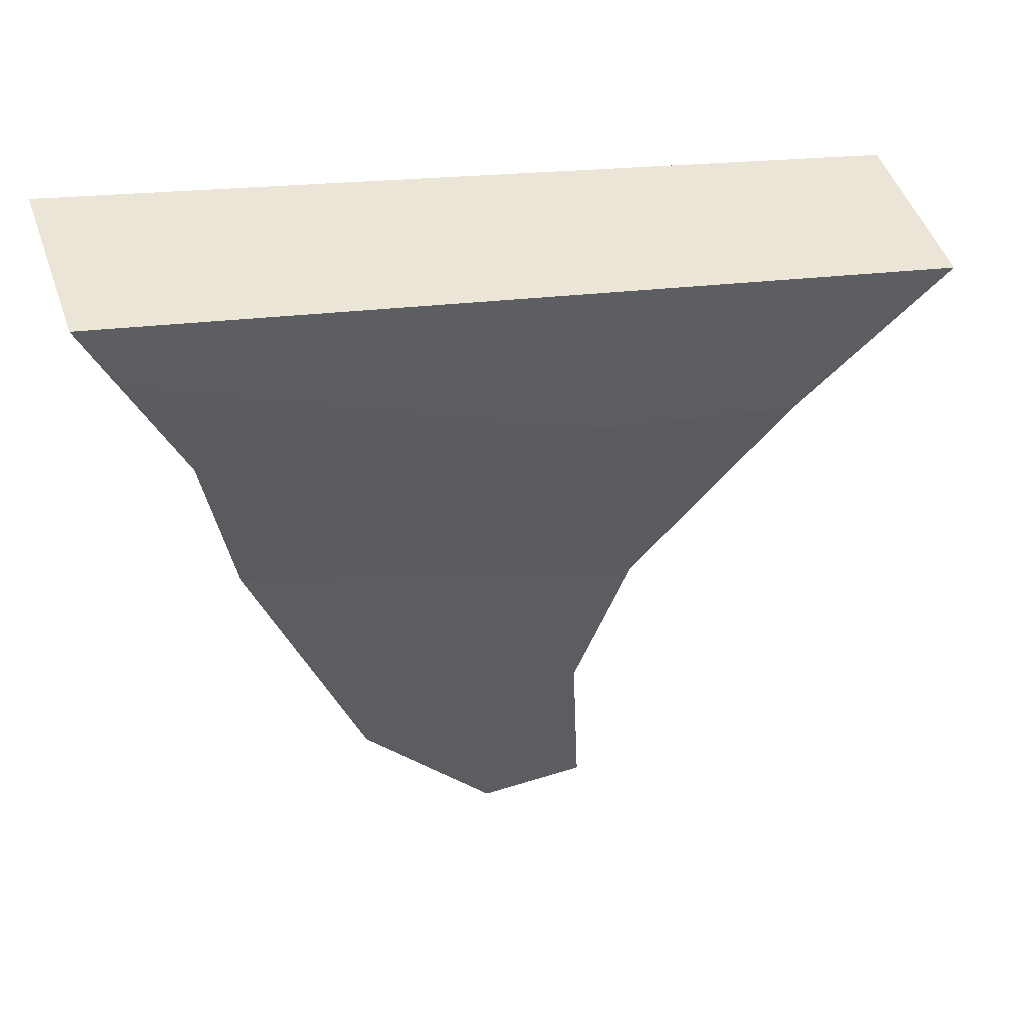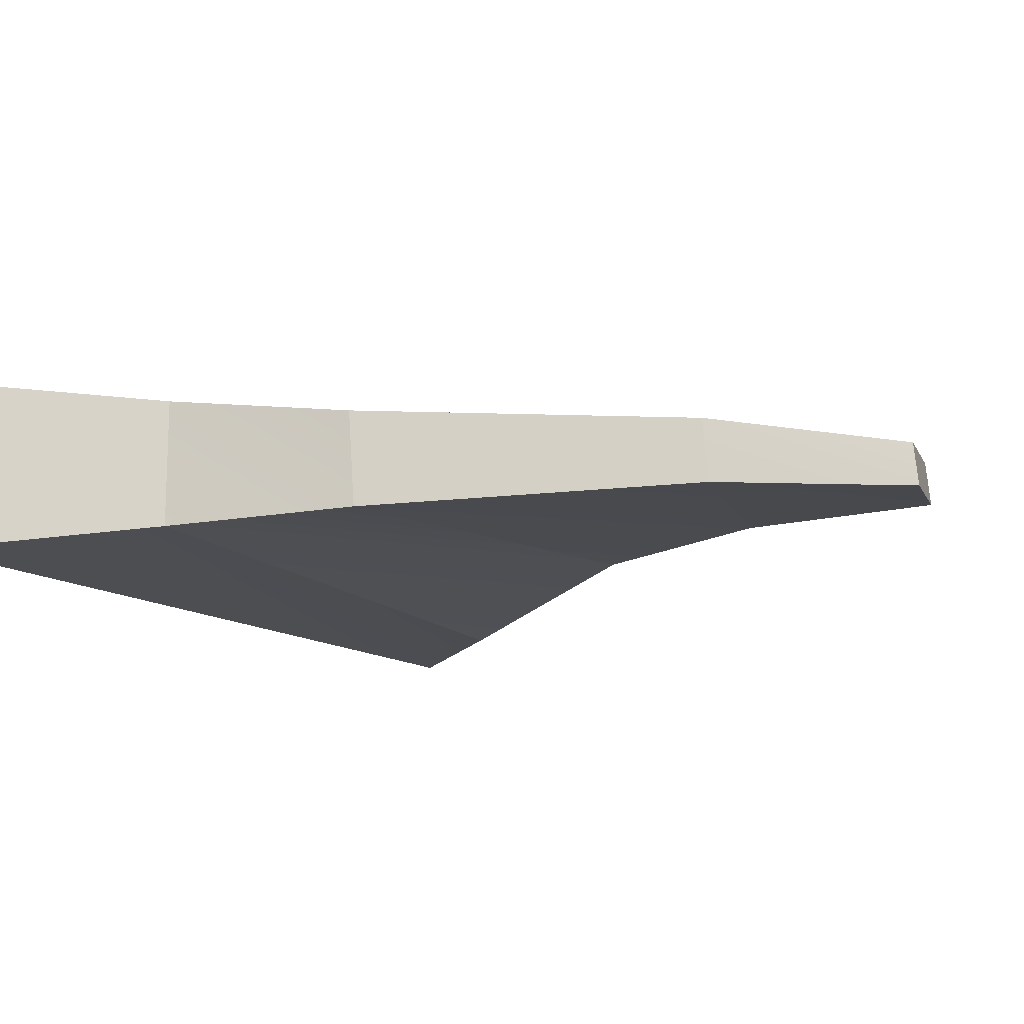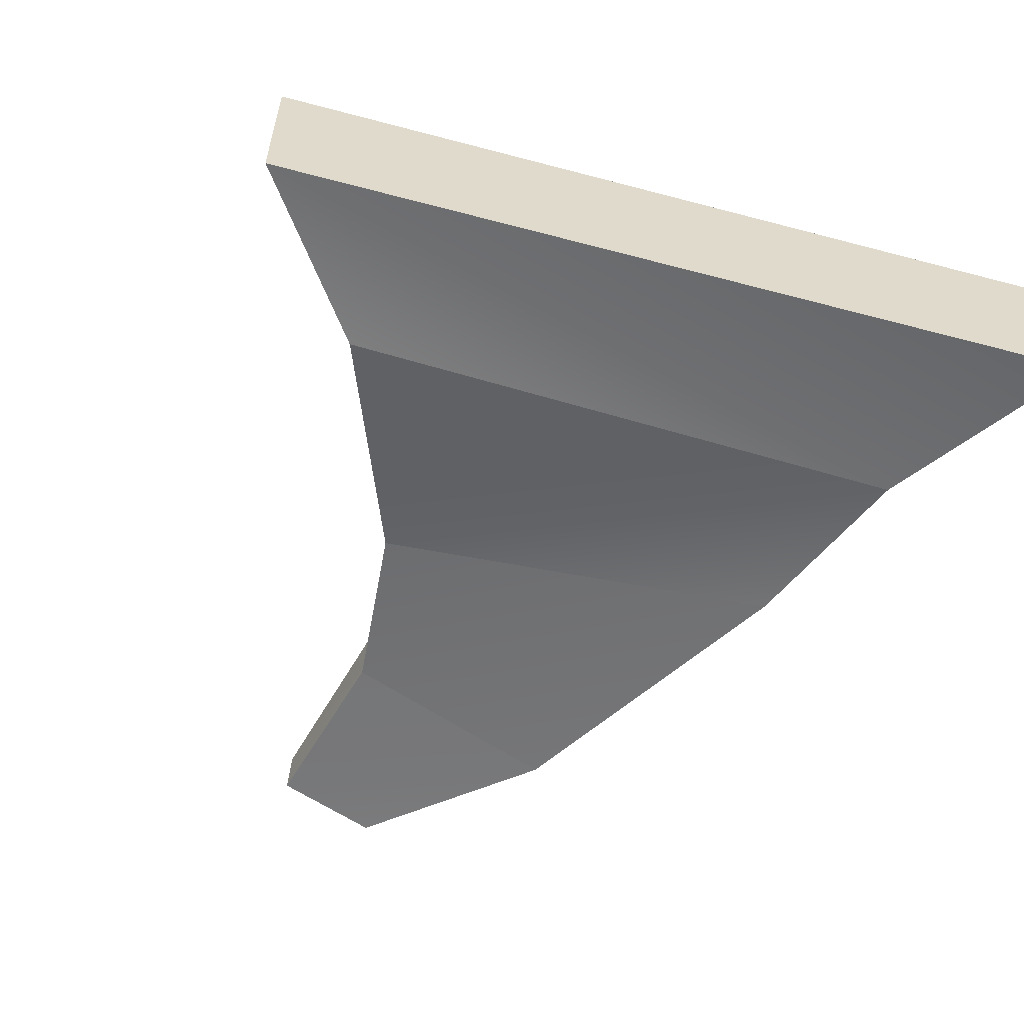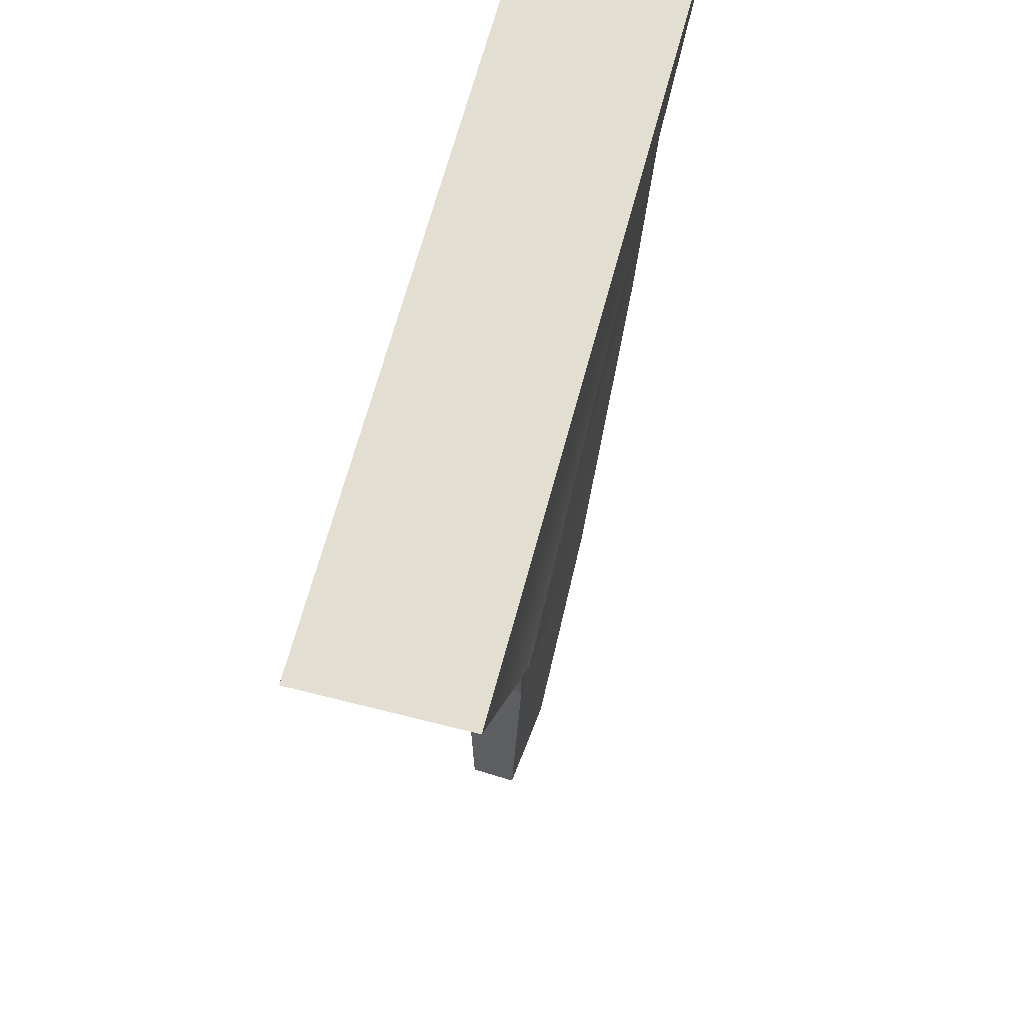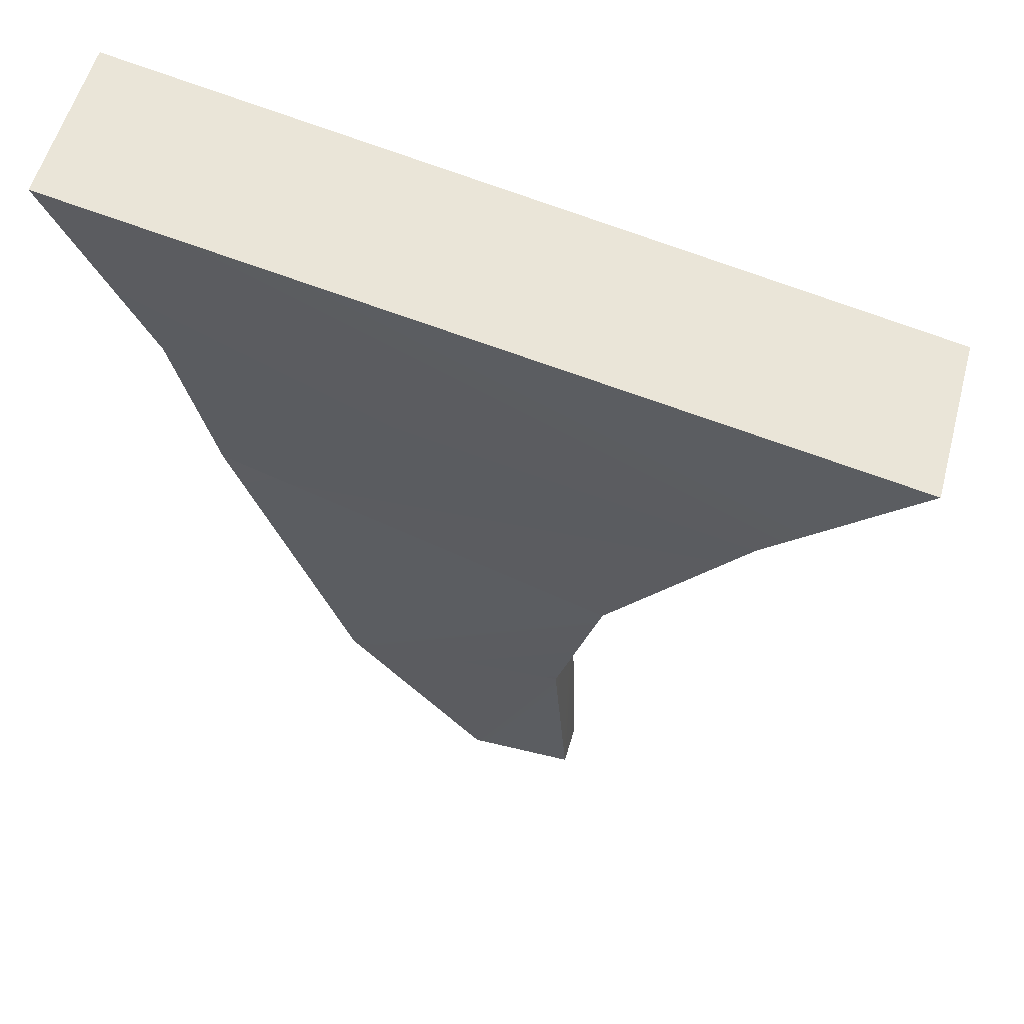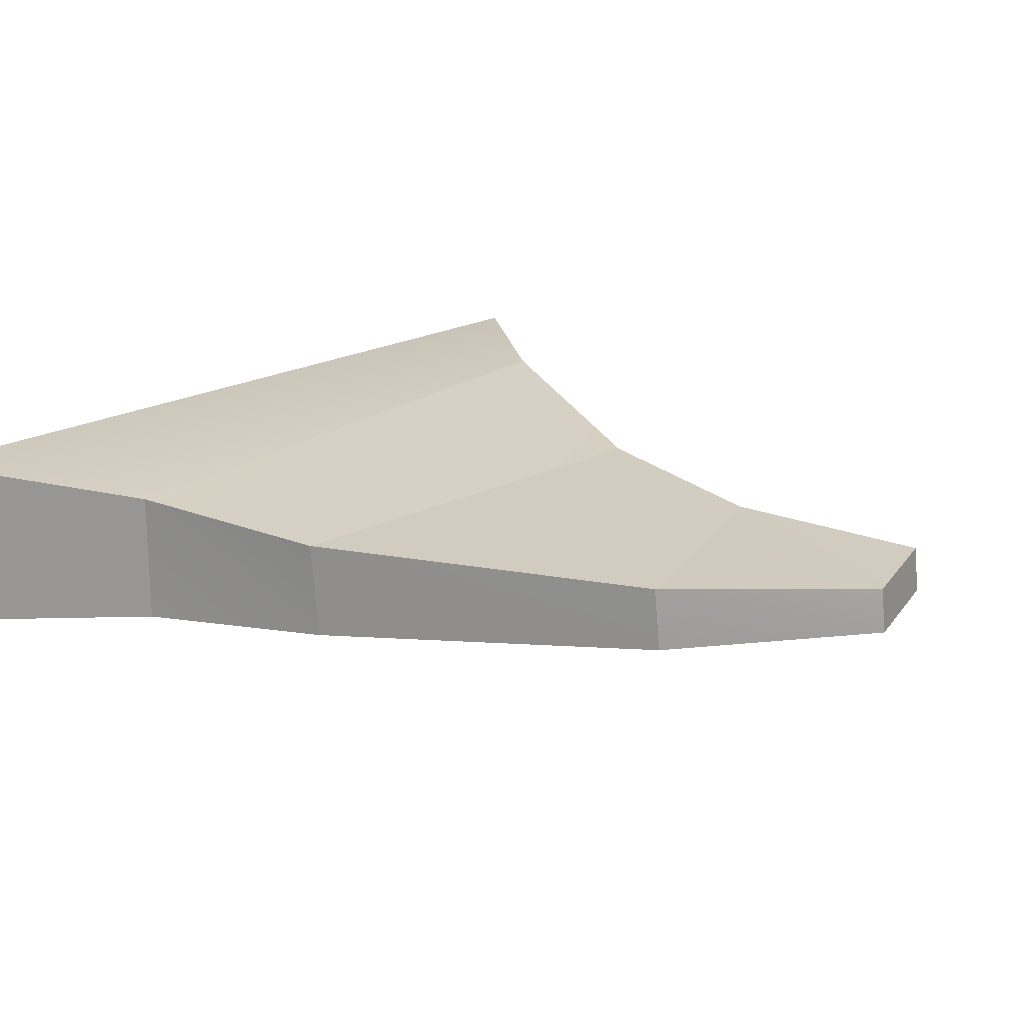
<metadata>
{"format":"obj","ext":"obj","renderer":"f3d","projection":"perspective","resolution":1024,"background":"white","views":[{"elev":48.0,"azim":-18.6,"up":"+Y"},{"elev":-13.9,"azim":-66.9,"up":"+Z"},{"elev":-58.3,"azim":153.2,"up":"+Z"},{"elev":55.7,"azim":105.4,"up":"+Y"},{"elev":54.9,"azim":14.8,"up":"+Y"},{"elev":19.7,"azim":-57.2,"up":"+Z"}]}
</metadata>
<code>
g pb_Mesh-18234908
v -1.75 -0.2857 0.3709
v -2.25 0.9643 0.5
v 1.574 -0.7857 0.5
v 2.445 0.01527 0.5
v -2.25 0.9643 0.5
v -2.25 0.9643 -0.5
v 2.445 0.01527 0.5
v 2.445 0.01527 -0.5
v -2.25 0.9643 -0.5
v -1.75 -0.2857 -0.3709
v 2.445 0.01527 -0.5
v 1.574 -0.7857 -0.5
v -0.1125 -4.264 -0.146
v -0.1149 -4.24 0.1117
v 0.5032 -4.197 -0.1117
v 0.5009 -4.173 0.146
v 1.574 -0.7857 0.5
v 2.445 0.01527 0.5
v 1.574 -0.7857 -0.5
v 2.445 0.01527 -0.5
v -1.75 -0.2857 -0.3709
v -2.25 0.9643 -0.5
v -1.75 -0.2857 0.3709
v -2.25 0.9643 0.5
v -1.75 -0.2857 -0.3709
v -1.75 -0.2857 0.3709
v -1.539 -1.383 -0.3141
v -1.57 -1.36 0.2403
v 1.574 -0.7857 -0.5
v -1.75 -0.2857 -0.3709
v 0.7604 -2.072 -0.2403
v -1.539 -1.383 -0.3141
v -1.75 -0.2857 0.3709
v 1.574 -0.7857 0.5
v -1.57 -1.36 0.2403
v 0.7294 -2.048 0.3141
v 1.574 -0.7857 0.5
v 1.574 -0.7857 -0.5
v 0.7294 -2.048 0.3141
v 0.7604 -2.072 -0.2403
v -1.539 -1.383 -0.3141
v -1.57 -1.36 0.2403
v -0.8874 -3.258 -0.2082
v -0.9091 -3.235 0.1592
v 0.7604 -2.072 -0.2403
v -1.539 -1.383 -0.3141
v 0.4574 -3.086 -0.1592
v -0.8874 -3.258 -0.2082
v -1.57 -1.36 0.2403
v 0.7294 -2.048 0.3141
v -0.9091 -3.235 0.1592
v 0.4357 -3.062 0.2082
v 0.7294 -2.048 0.3141
v 0.7604 -2.072 -0.2403
v 0.4357 -3.062 0.2082
v 0.4574 -3.086 -0.1592
v -0.8874 -3.258 -0.2082
v -0.9091 -3.235 0.1592
v -0.1125 -4.264 -0.146
v -0.1149 -4.24 0.1117
v 0.4574 -3.086 -0.1592
v -0.8874 -3.258 -0.2082
v 0.5032 -4.197 -0.1117
v -0.1125 -4.264 -0.146
v -0.9091 -3.235 0.1592
v 0.4357 -3.062 0.2082
v -0.1149 -4.24 0.1117
v 0.5009 -4.173 0.146
v 0.4357 -3.062 0.2082
v 0.4574 -3.086 -0.1592
v 0.5009 -4.173 0.146
v 0.5032 -4.197 -0.1117
g pb_Mesh-18234908_0
f 3 2 1
f 3 4 2
f 7 6 5
f 7 8 6
f 11 10 9
f 11 12 10
f 15 14 13
f 15 16 14
f 19 18 17
f 19 20 18
f 23 22 21
f 23 24 22
f 27 26 25
f 27 28 26
f 31 30 29
f 31 32 30
f 35 34 33
f 35 36 34
f 39 38 37
f 39 40 38
f 43 42 41
f 43 44 42
f 47 46 45
f 47 48 46
f 51 50 49
f 51 52 50
f 55 54 53
f 55 56 54
f 59 58 57
f 59 60 58
f 63 62 61
f 63 64 62
f 67 66 65
f 67 68 66
f 71 70 69
f 71 72 70

</code>
